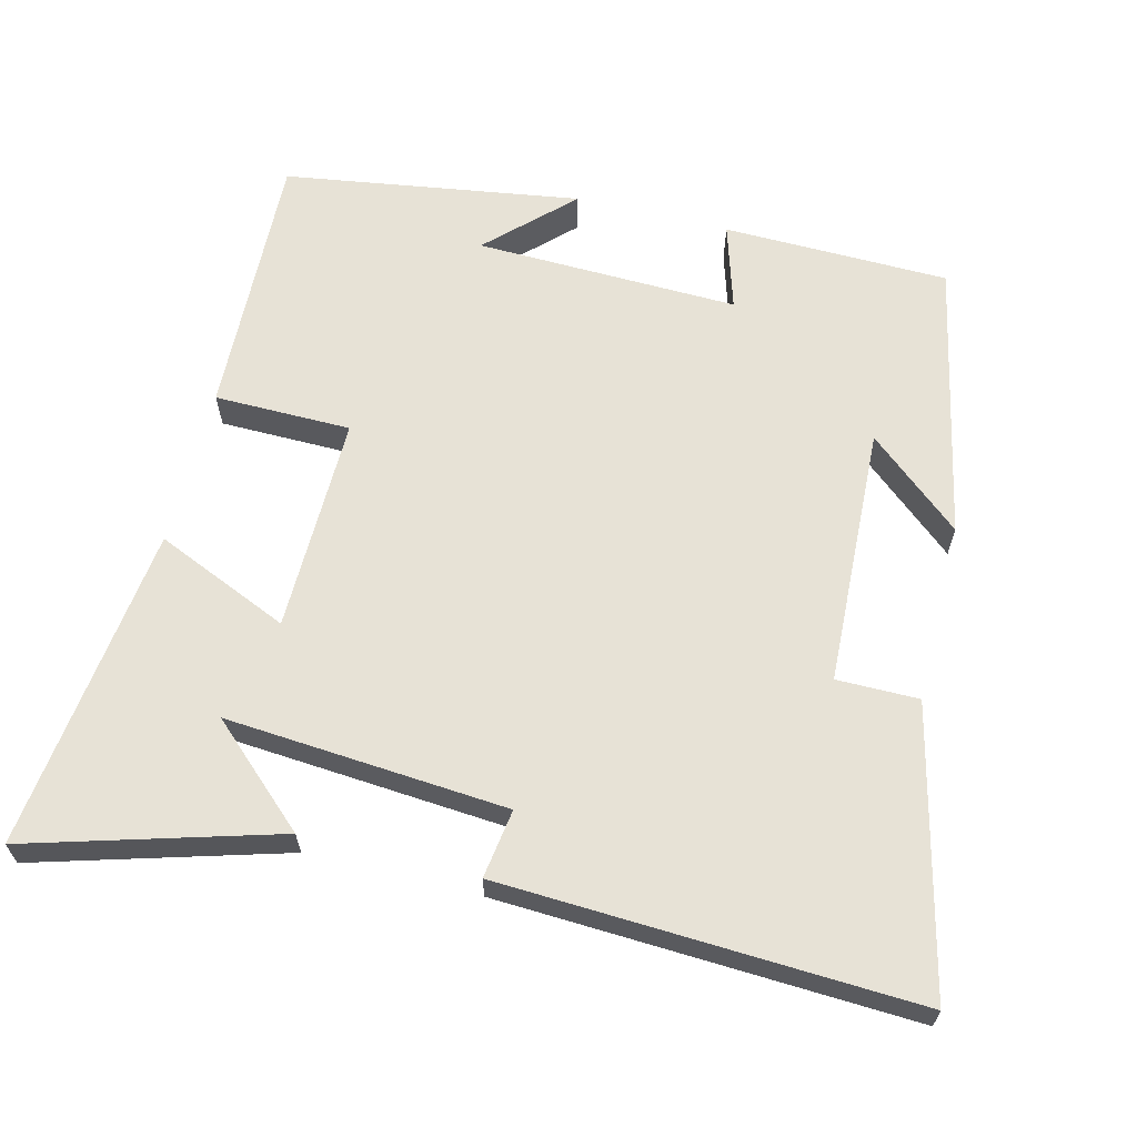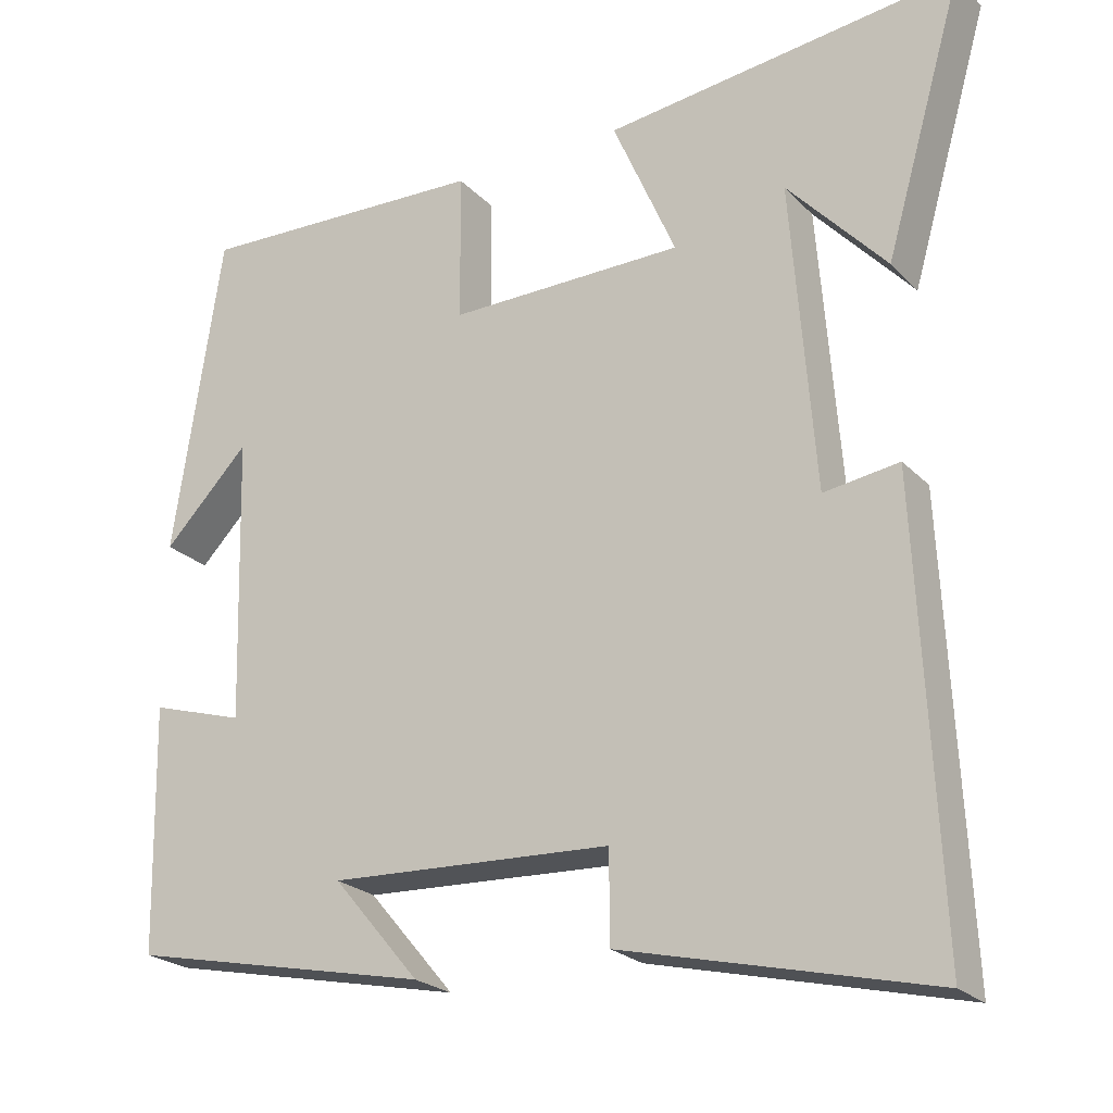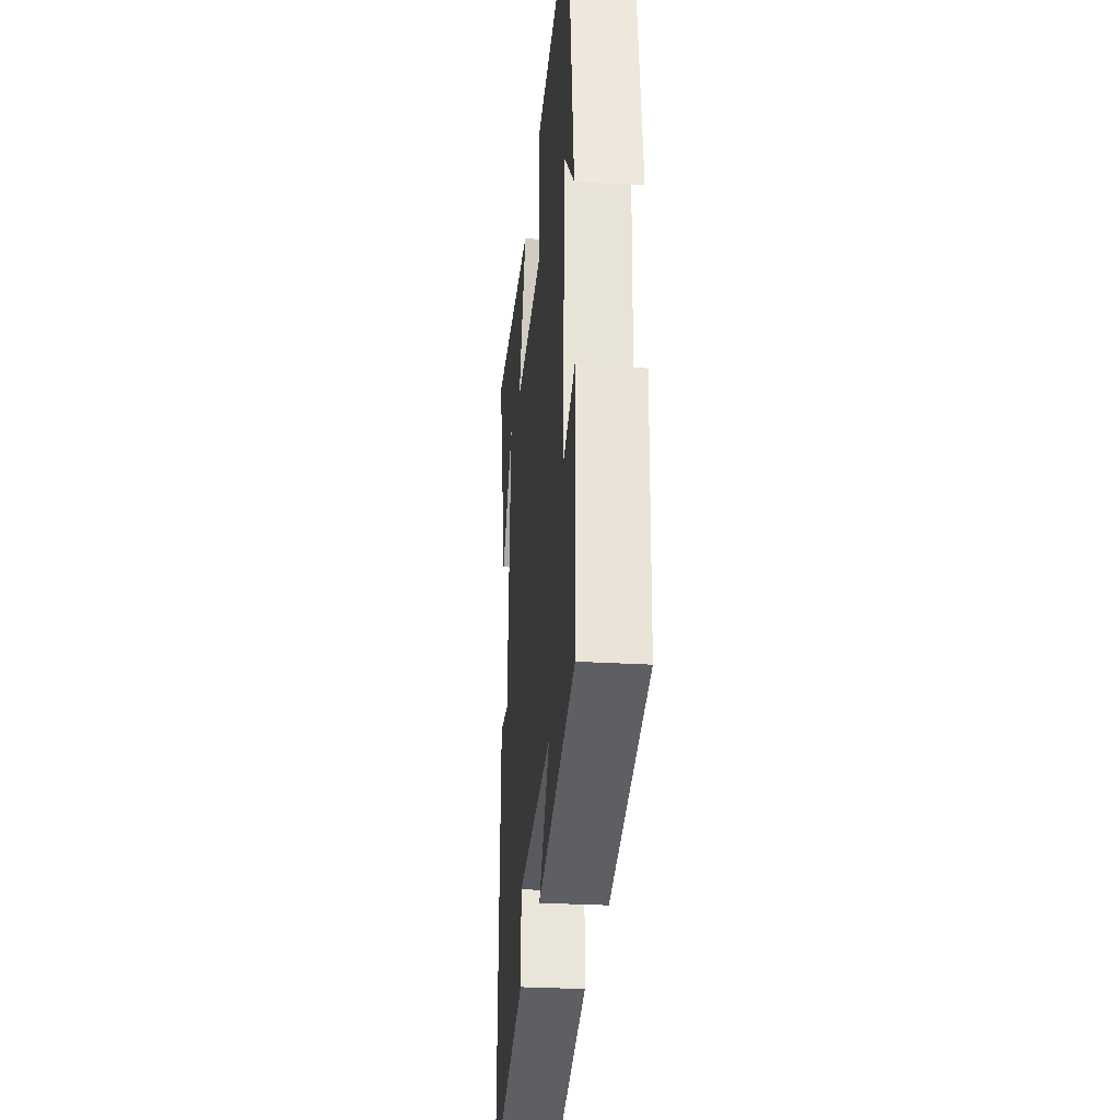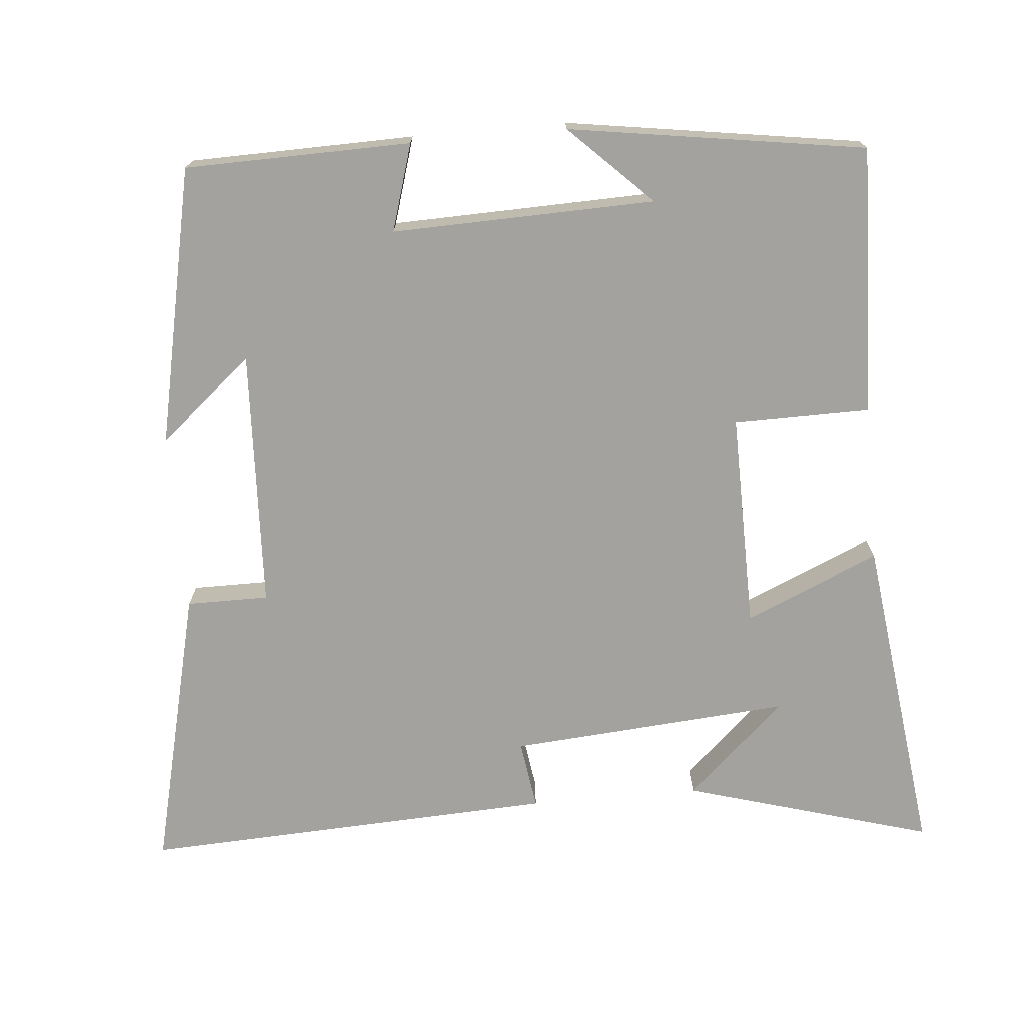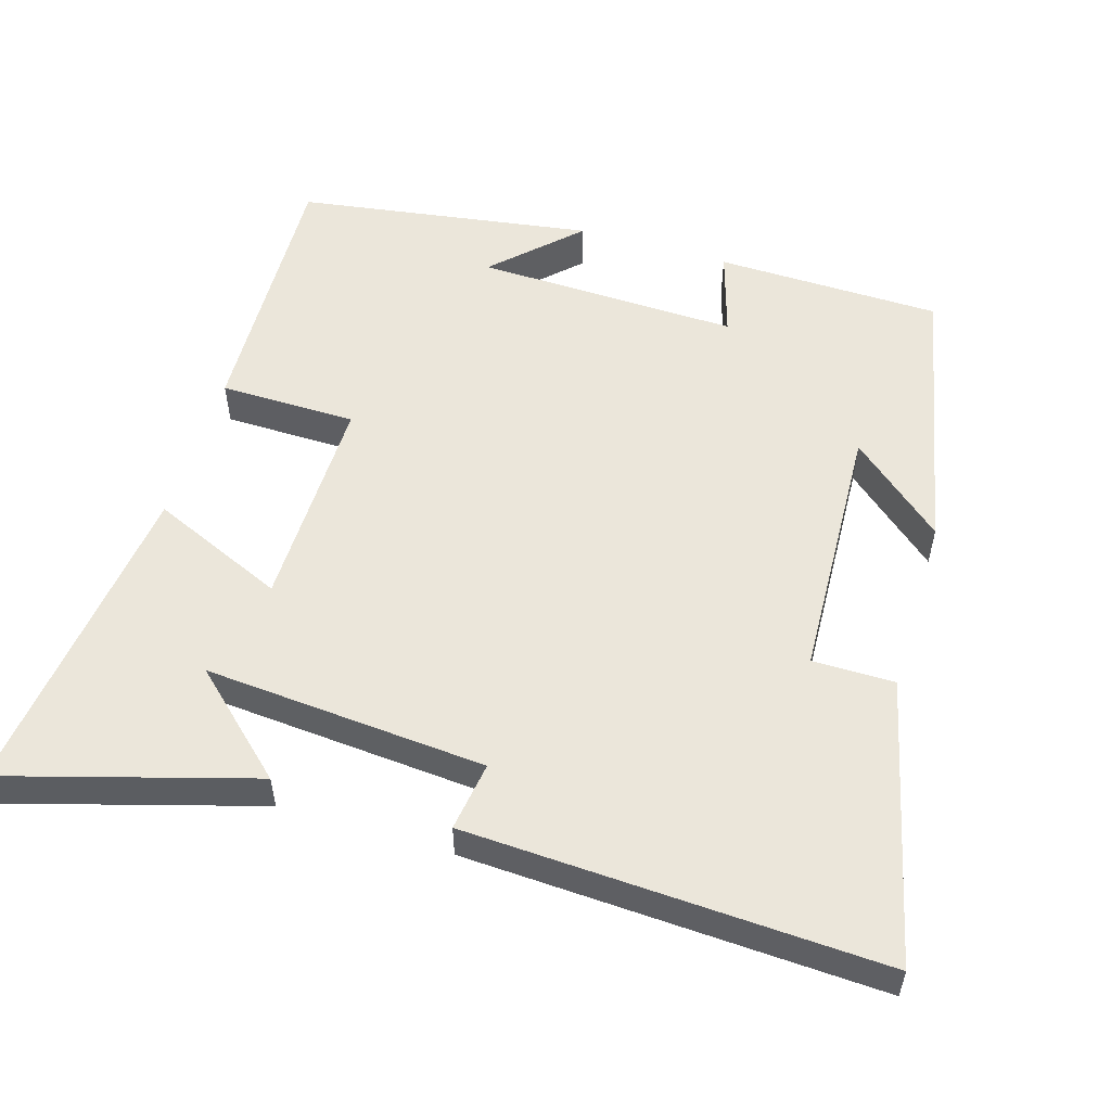
<metadata>
{"format":"obj","ext":"obj","renderer":"f3d","projection":"perspective","resolution":1024,"background":"white","views":[{"elev":63.7,"azim":104.0,"up":"+Y"},{"elev":-23.1,"azim":31.7,"up":"+Z"},{"elev":-28.7,"azim":-95.1,"up":"+Z"},{"elev":-72.6,"azim":-84.9,"up":"+Y"},{"elev":54.7,"azim":106.8,"up":"+Y"}]}
</metadata>
<code>
v -0.494 0.07 -0.42
v -0.5 0.07 -0.109
v -0.381 0.07 -0.145
v -0.391 0.07 0.217
v -0.5 0.07 0.105
v -0.438 0.07 0.513
v -0.068 0.07 0.5
v -0.066 0.07 0.312
v 0.232 0.07 0.316
v 0.152 0.07 0.5
v 0.599 0.07 0.556
v 0.5 0.07 0.215
v 0.375 0.07 0.351
v 0.405 0.07 -0.037
v 0.5 0.07 -0.023
v 0.527 0.07 -0.593
v 0.137 0.07 -0.5
v 0.137 0.07 -0.387
v -0.221 0.07 -0.371
v -0.111 0.07 -0.5
v -0.494 0 -0.42
v -0.5 0 -0.109
v -0.381 0 -0.145
v -0.391 0 0.217
v -0.5 0 0.105
v -0.438 0 0.513
v -0.068 0 0.5
v -0.066 0 0.312
v 0.232 0 0.316
v 0.152 0 0.5
v 0.599 0 0.556
v 0.5 0 0.215
v 0.375 0 0.351
v 0.405 0 -0.037
v 0.5 0 -0.023
v 0.527 0 -0.593
v 0.137 0 -0.5
v 0.137 0 -0.387
v -0.221 0 -0.371
v -0.111 0 -0.5
f 19 20 1 2
f 18 19 2 3
f 16 17 18
f 15 16 18
f 14 15 18
f 13 14 18 3
f 11 12 13
f 9 10 11 13
f 9 13 3
f 8 9 3 4
f 7 8 4
f 6 7 4
f 4 5 6
f 22 21 40 39
f 23 22 39 38
f 38 37 36
f 38 36 35
f 38 35 34
f 23 38 34 33
f 33 32 31
f 33 31 30 29
f 23 33 29
f 24 23 29 28
f 24 28 27
f 24 27 26
f 26 25 24
f 1 21 22 2
f 2 22 23 3
f 3 23 24 4
f 4 24 25 5
f 5 25 26 6
f 6 26 27 7
f 7 27 28 8
f 8 28 29 9
f 9 29 30 10
f 10 30 31 11
f 11 31 32 12
f 12 32 33 13
f 13 33 34 14
f 14 34 35 15
f 15 35 36 16
f 16 36 37 17
f 17 37 38 18
f 18 38 39 19
f 19 39 40 20
f 20 40 21 1

</code>
